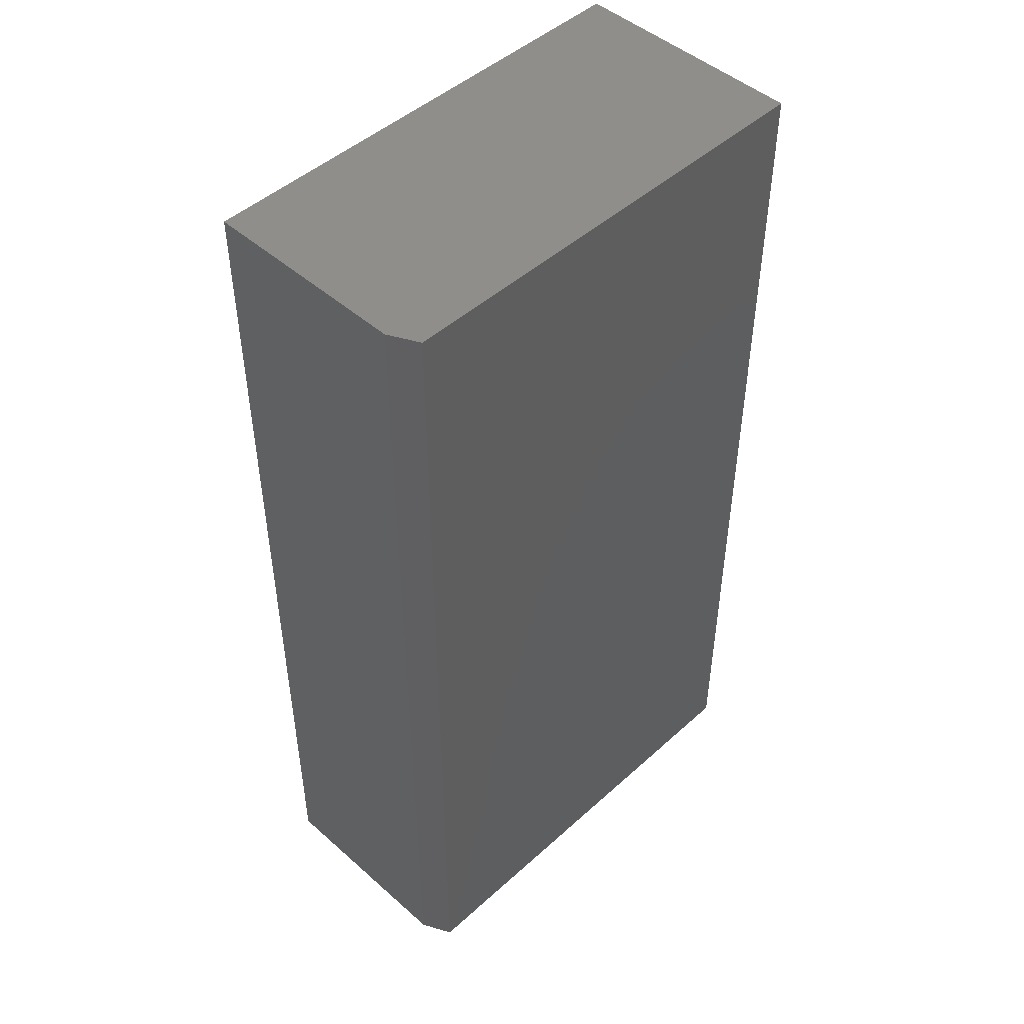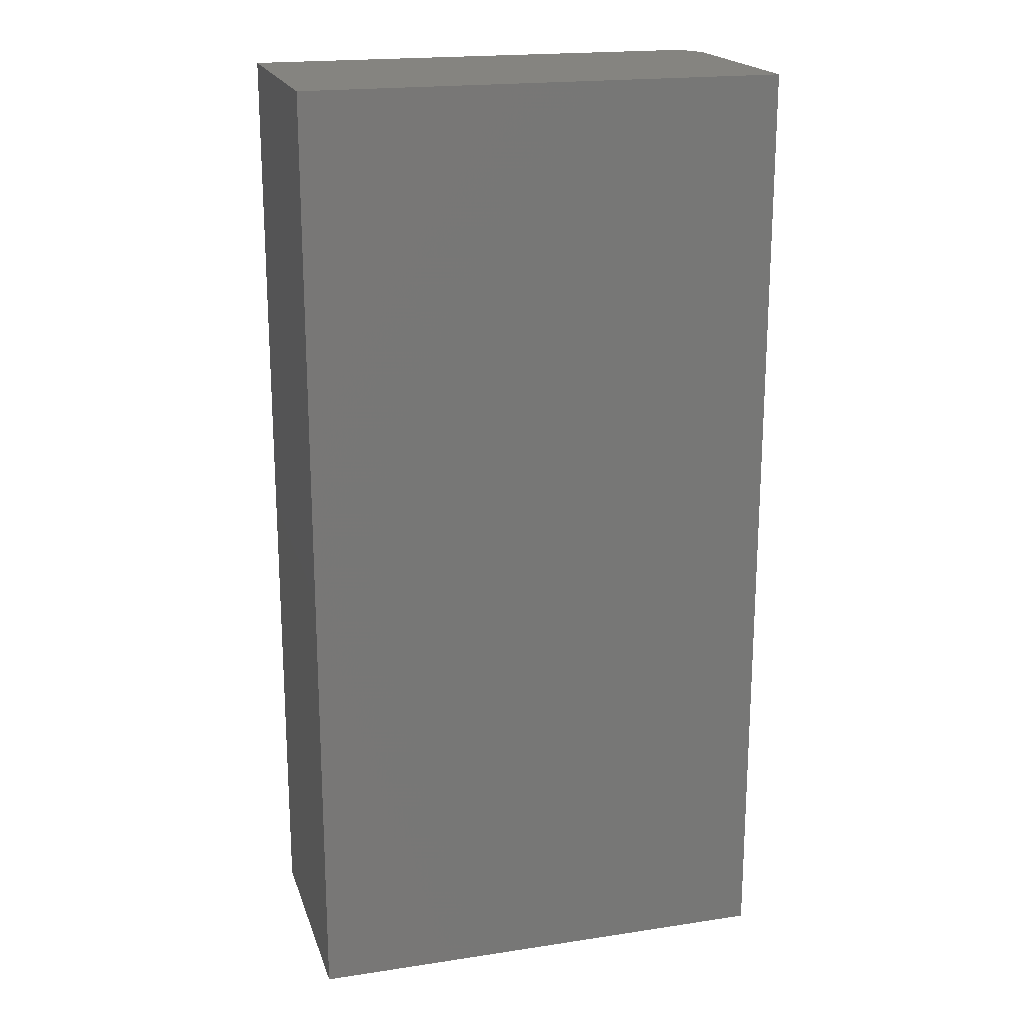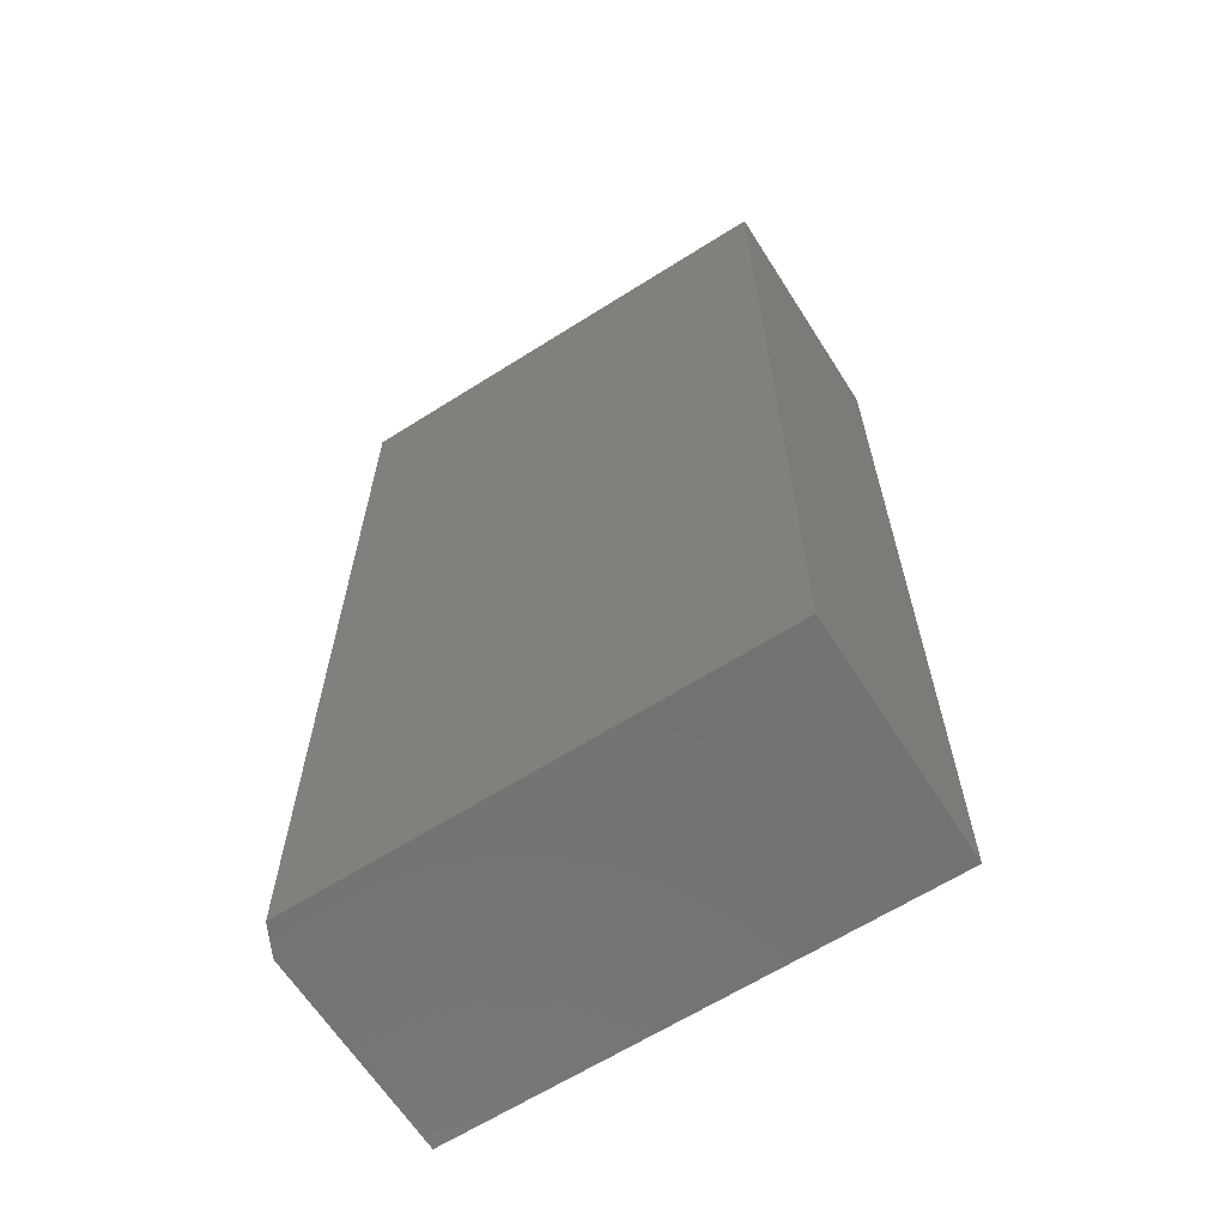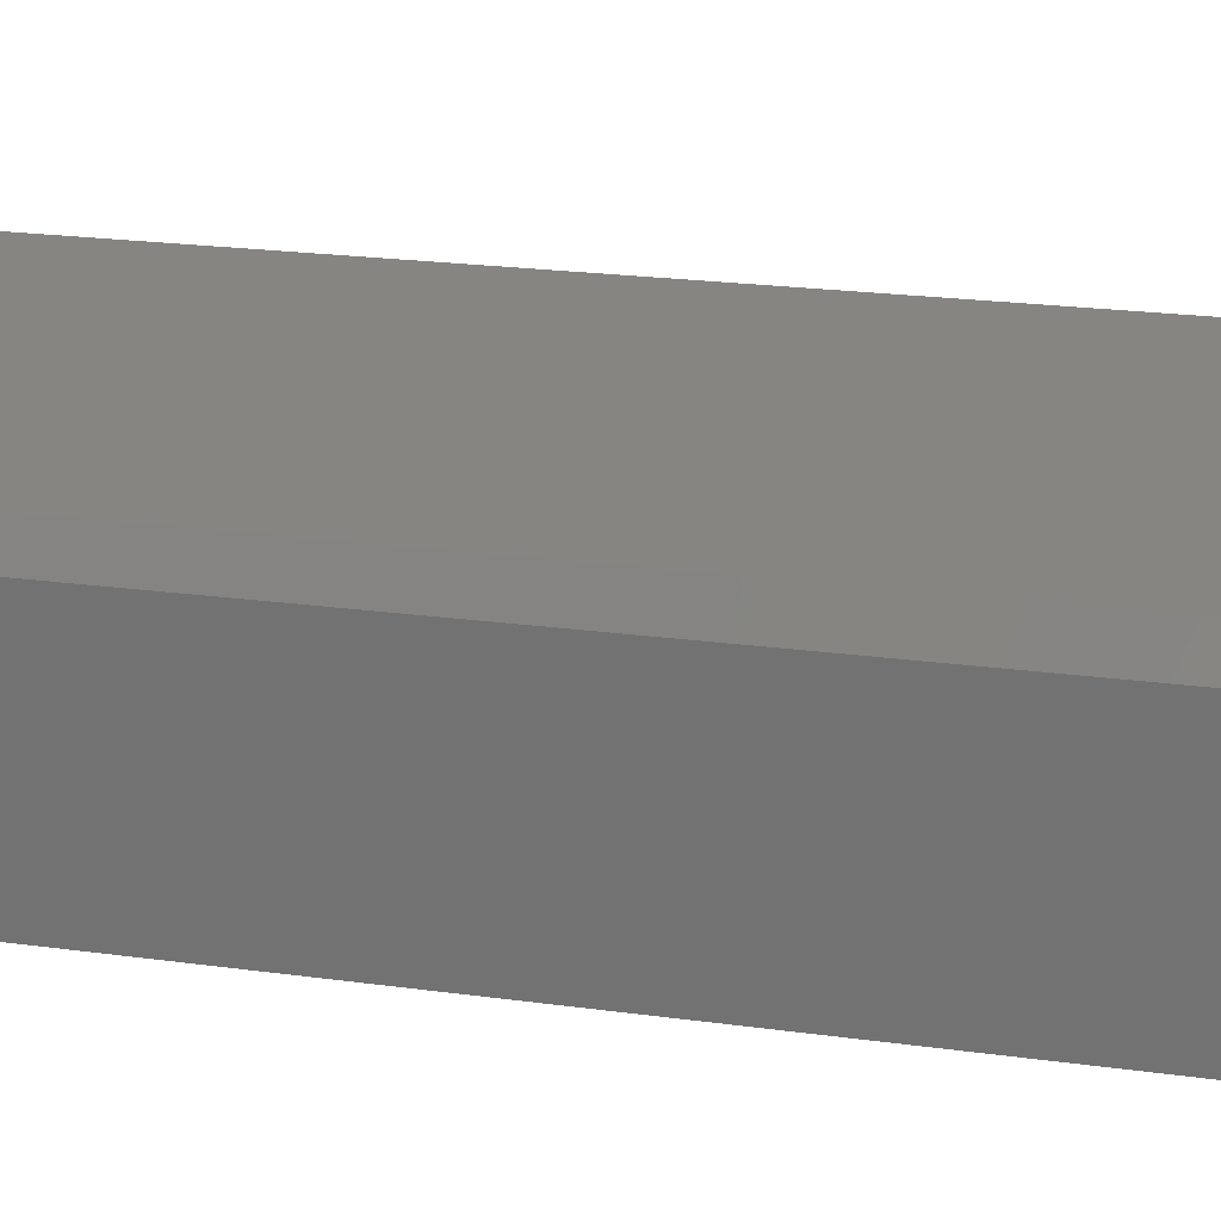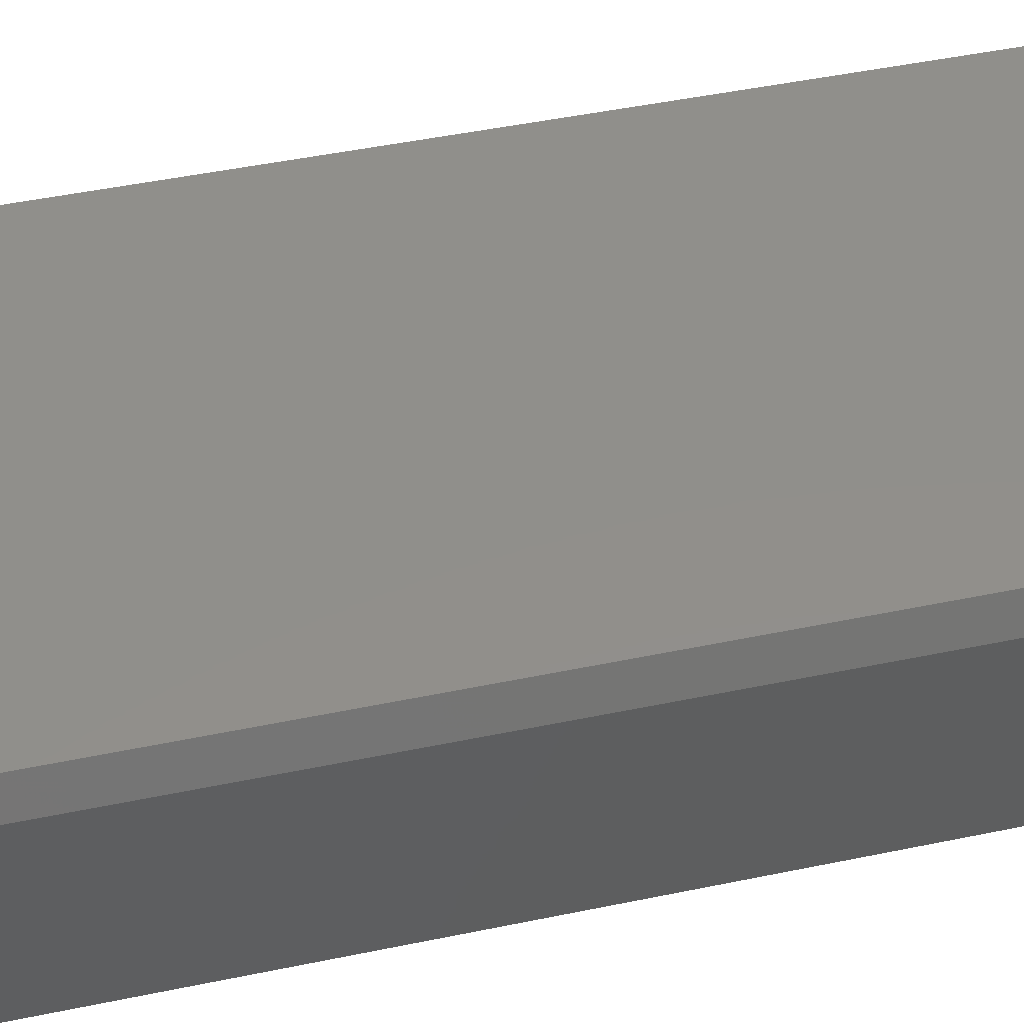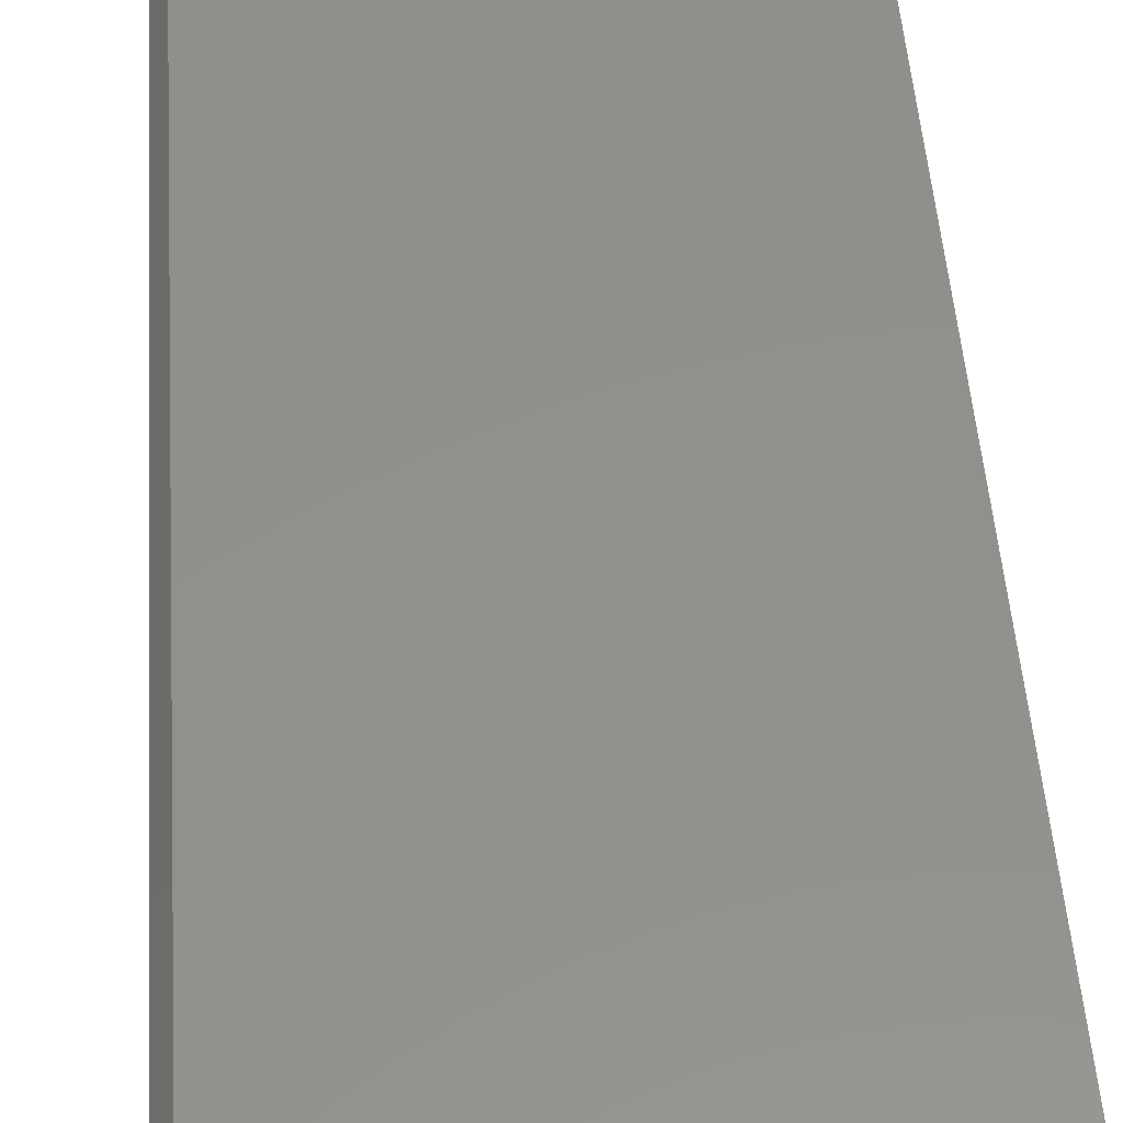
<metadata>
{"format":"stl","ext":"stl","renderer":"f3d","projection":"perspective","resolution":1024,"background":"white","views":[{"elev":47.7,"azim":134.7,"up":"+Z"},{"elev":19.5,"azim":-15.8,"up":"+Z"},{"elev":-64.2,"azim":-147.5,"up":"+Z"},{"elev":22.2,"azim":103.4,"up":"+Y"},{"elev":49.6,"azim":77.2,"up":"+Y"},{"elev":52.9,"azim":175.9,"up":"+Y"}]}
</metadata>
<code>
# stl→obj: 10 verts, 16 faces
v -0.375 0 -0.75
v -0.375 1.665e-16 0.75
v 0.3595 4.077e-17 -0.75
v 0.3595 2.073e-16 0.75
v -0.375 -0.375 0.75
v 0.3829 -0.375 0.75
v 0.3829 -0.04688 0.75
v 0.3829 -0.375 -0.75
v 0.3829 -0.04688 -0.75
v -0.375 -0.375 -0.75
f 1 2 3
f 3 2 4
f 2 5 4
f 4 5 6
f 4 6 7
f 8 9 6
f 6 9 7
f 10 1 8
f 8 1 3
f 8 3 9
f 9 3 7
f 7 3 4
f 10 8 5
f 5 8 6
f 5 2 10
f 10 2 1

</code>
